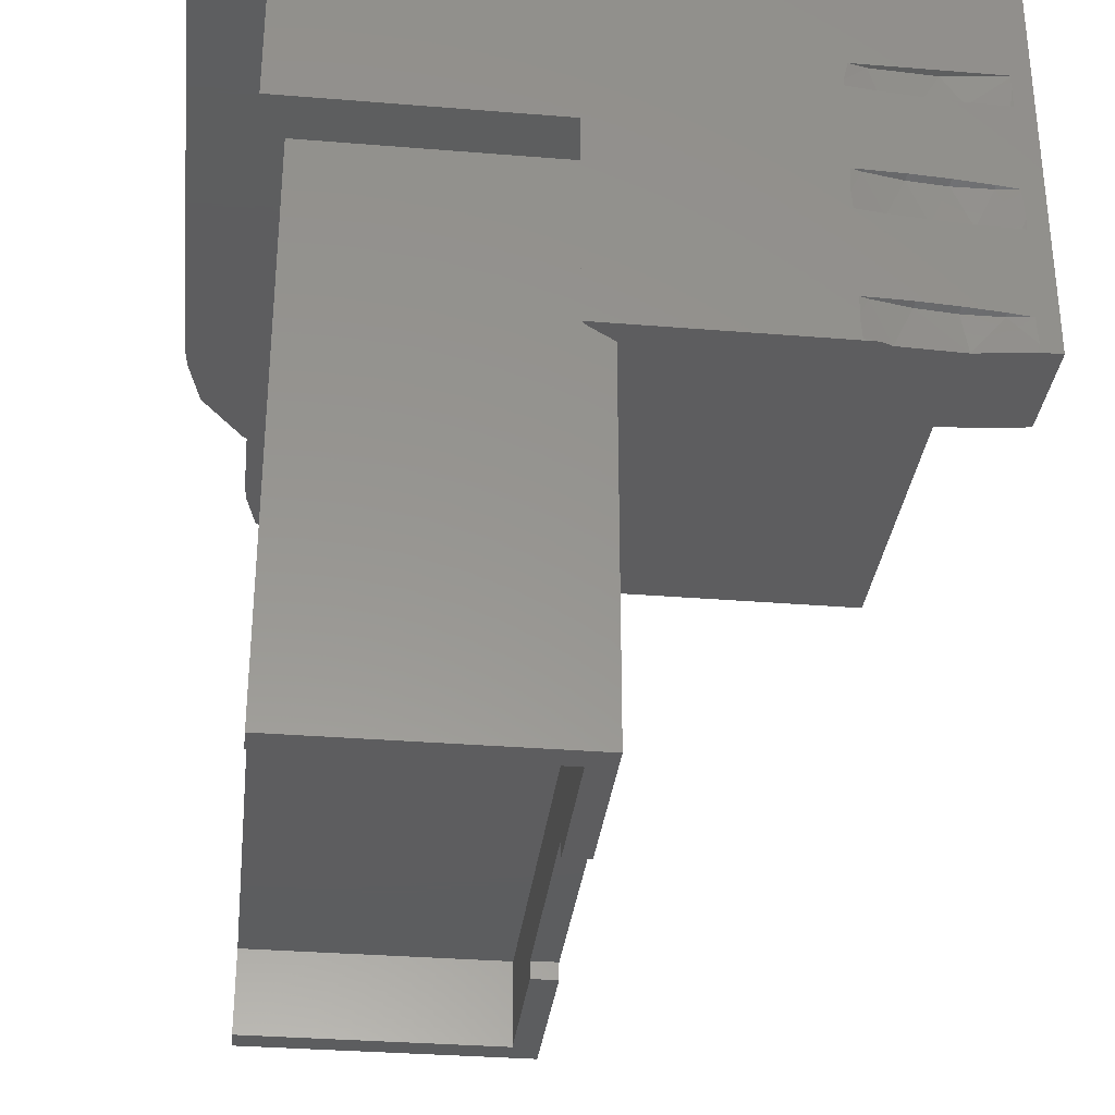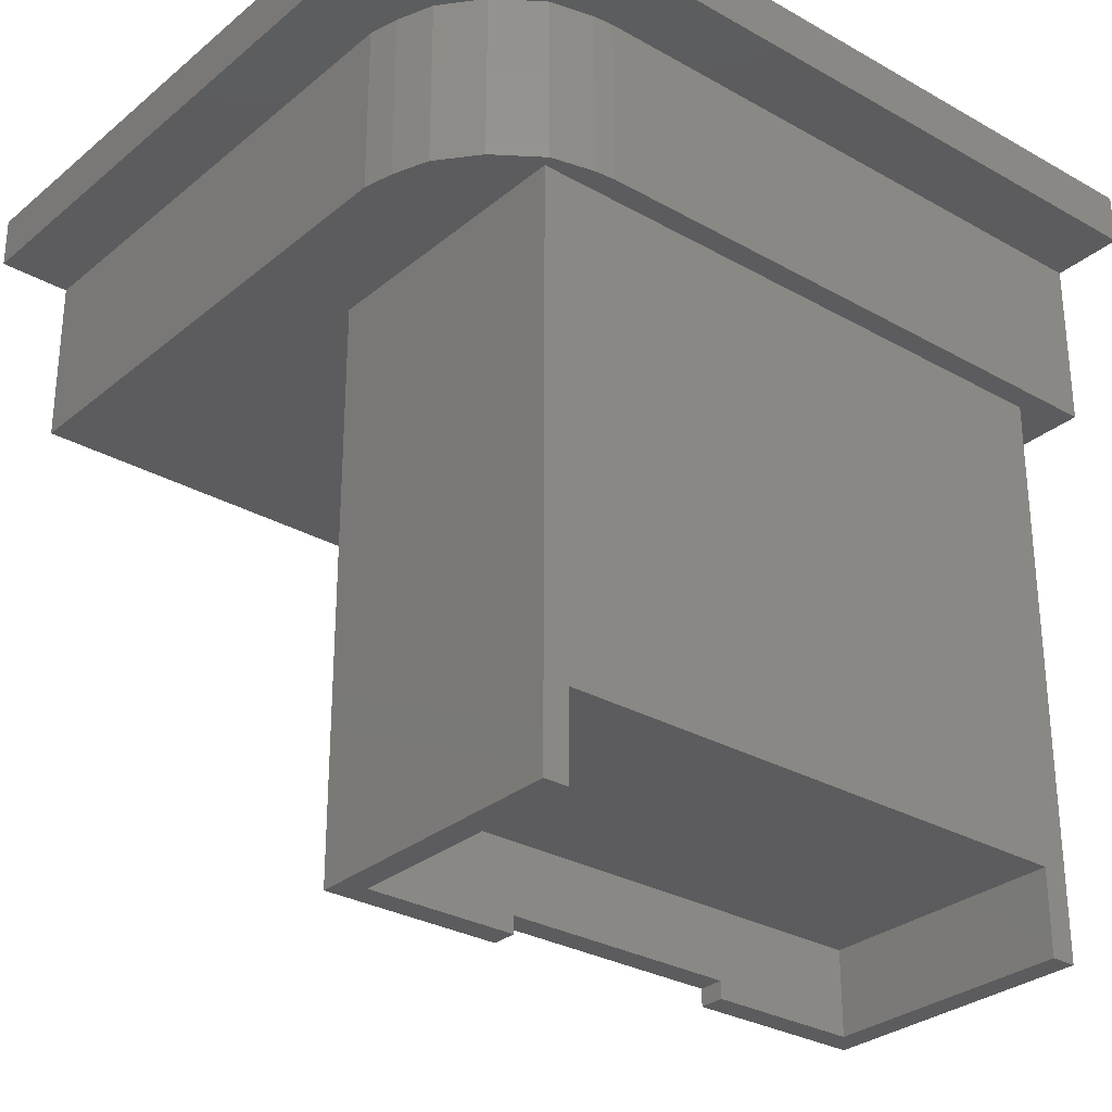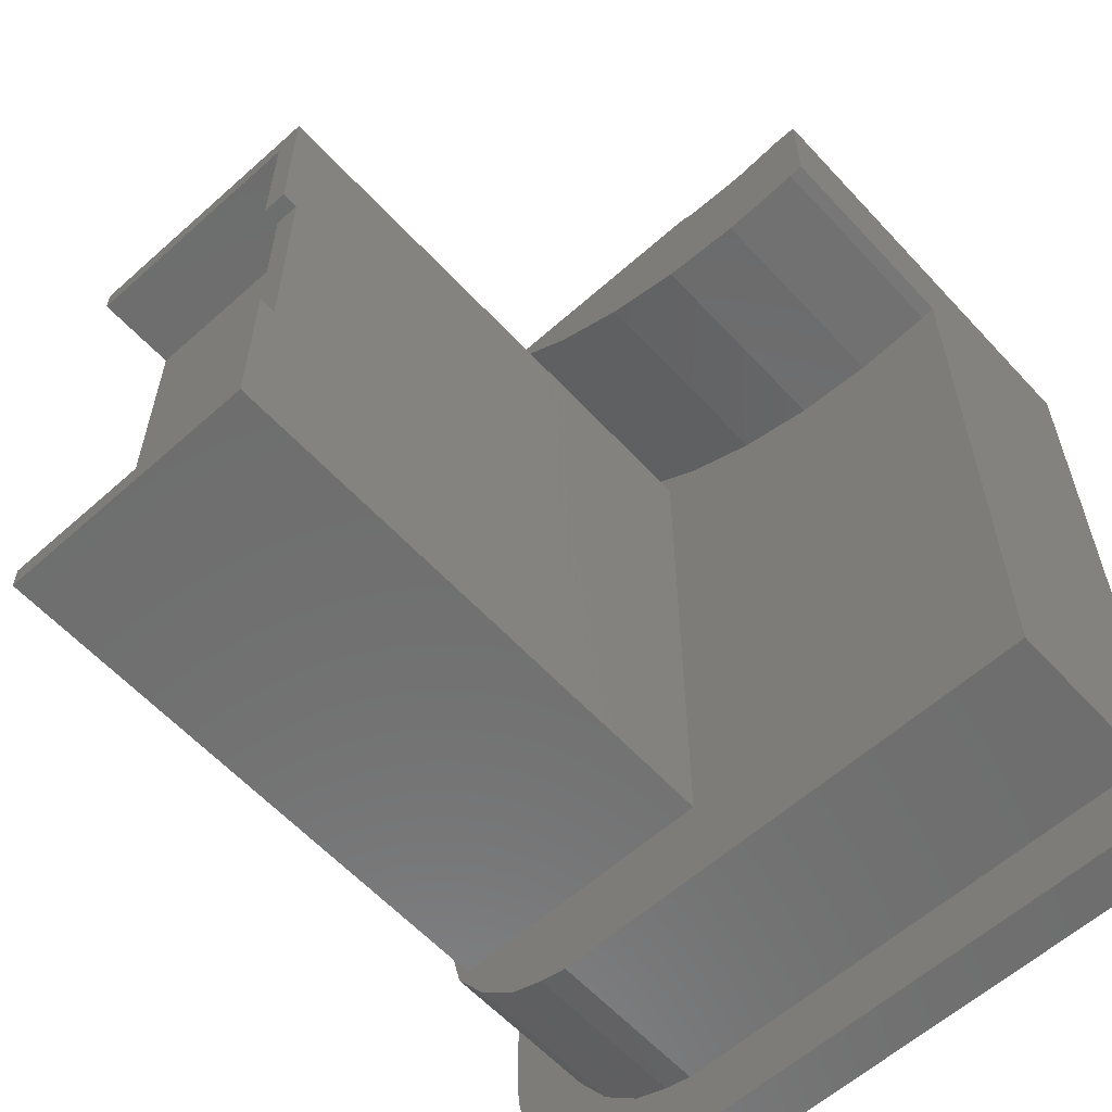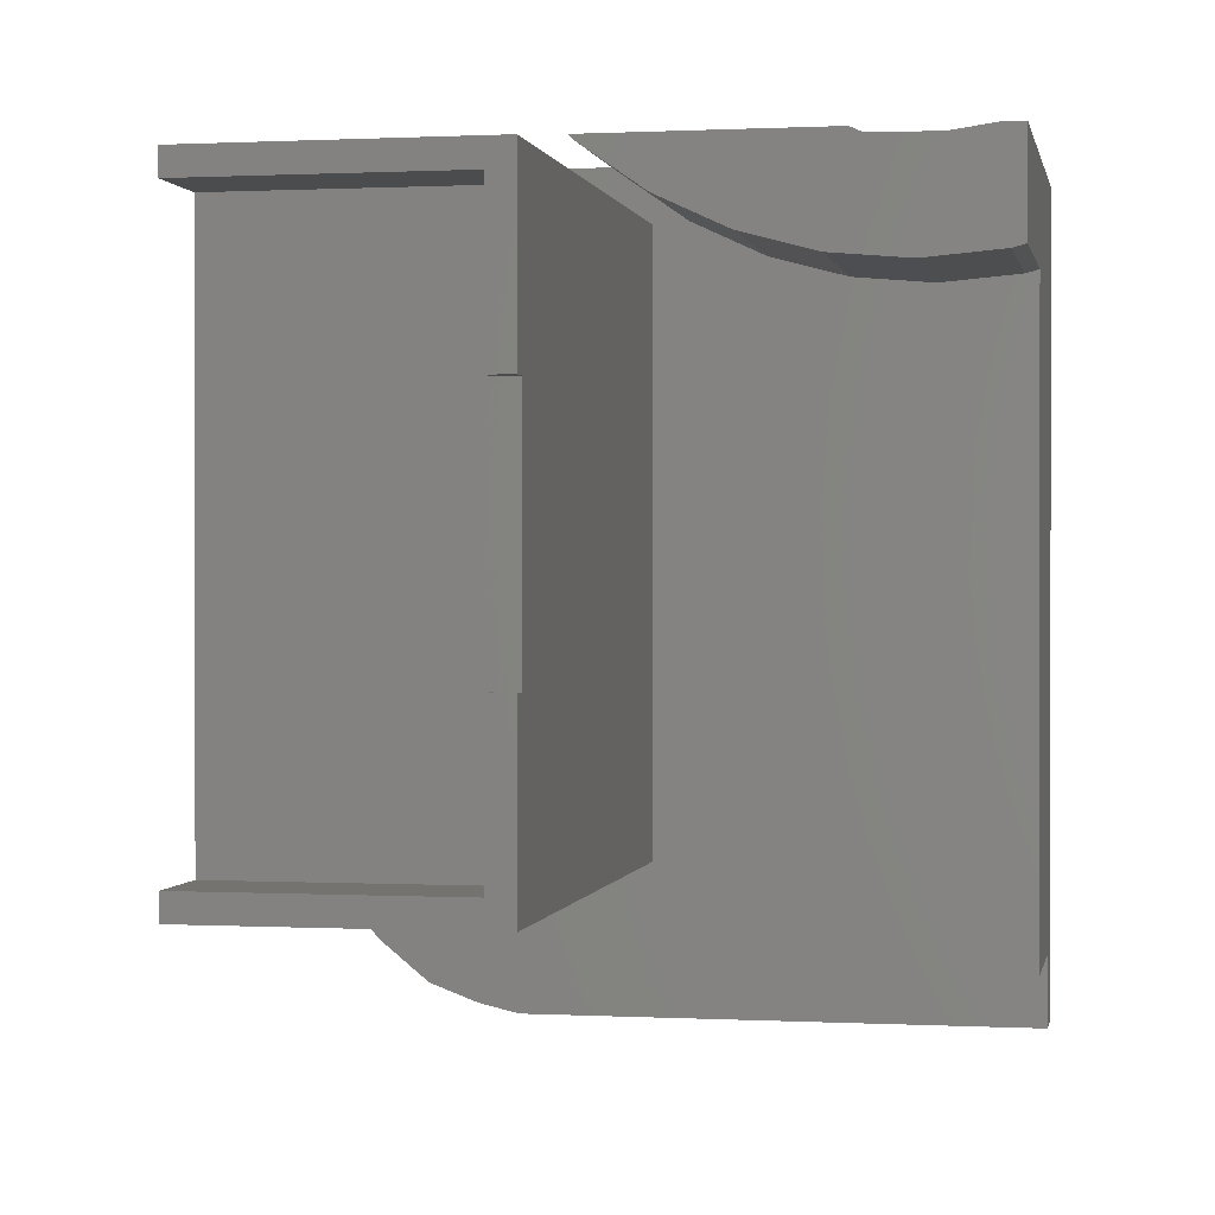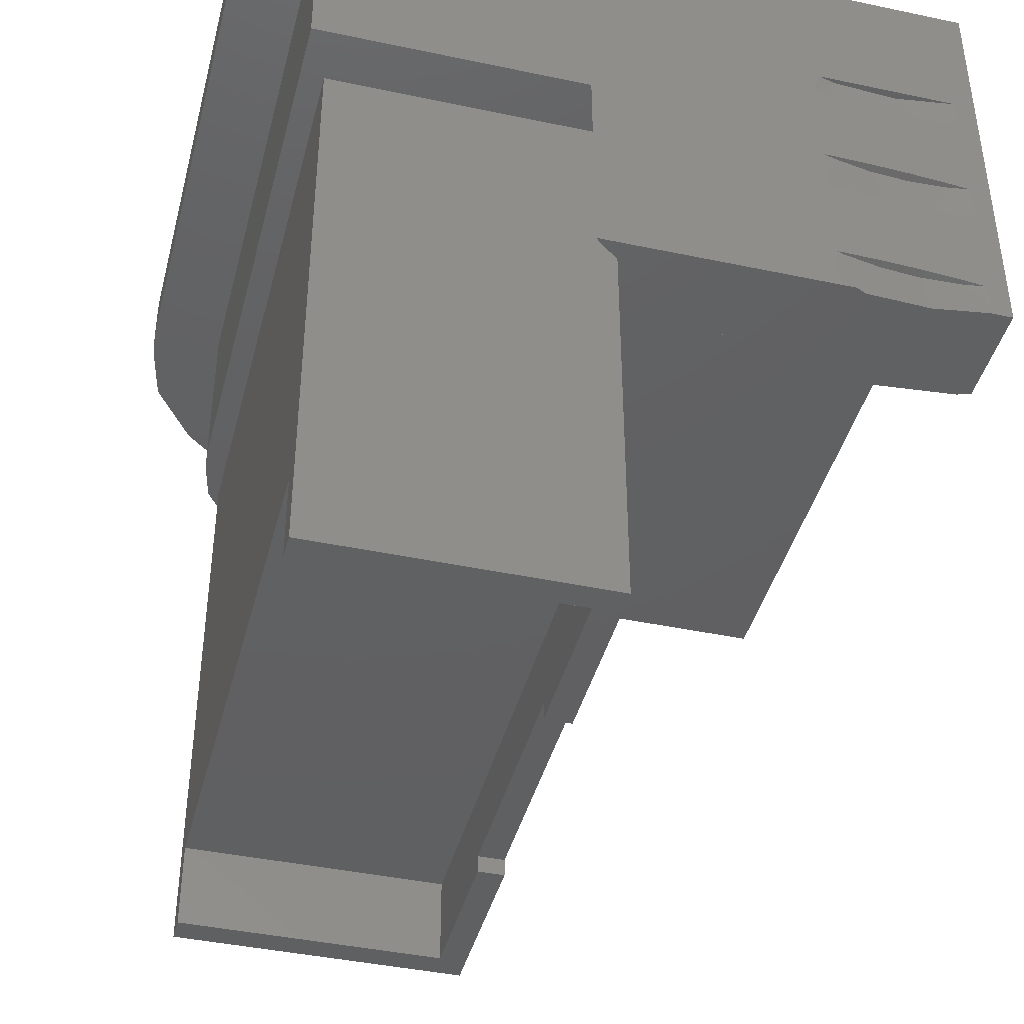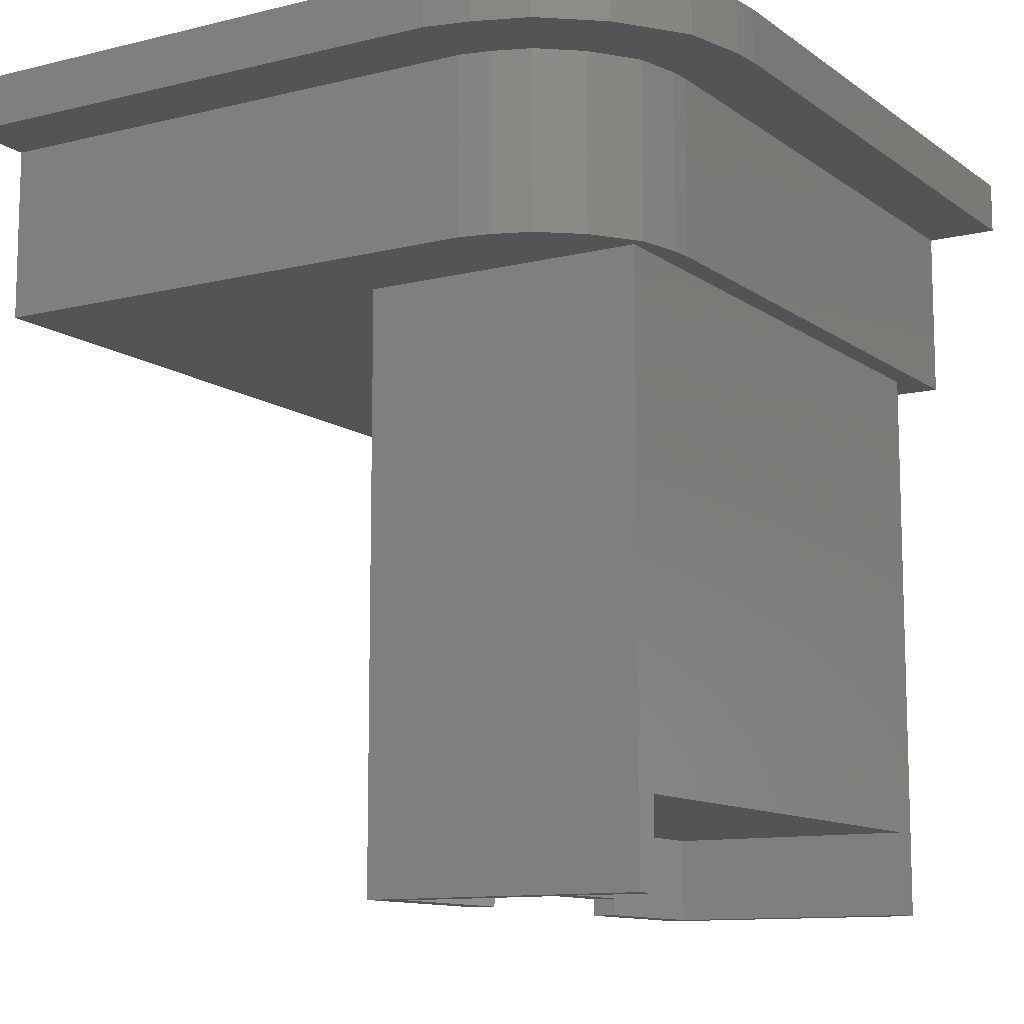
<metadata>
{"format":"stl","ext":"stl","renderer":"f3d","projection":"perspective","resolution":1024,"background":"white","views":[{"elev":-32.4,"azim":173.5,"up":"+Z"},{"elev":-29.6,"azim":50.2,"up":"+Z"},{"elev":-59.9,"azim":-137.6,"up":"+Y"},{"elev":0.5,"azim":-169.0,"up":"+Y"},{"elev":-41.9,"azim":165.7,"up":"+Z"},{"elev":-11.1,"azim":31.2,"up":"+Z"}]}
</metadata>
<code>
# stl→obj: 150 verts, 296 faces
v 58.43 84.53 6.85
v 59.03 84.53 7.25
v 58.43 84.53 7.25
v 59.03 84.53 6.85
v 59.03 88.13 6.85
v 65.03 88.73 6.85
v 65.03 88.13 6.85
v 58.43 88.73 6.85
v 59.03 78.93 6.85
v 58.43 78.93 7.25
v 59.03 78.93 7.25
v 58.43 78.93 6.85
v 65.03 74.73 6.85
v 59.03 75.33 6.85
v 65.03 75.33 6.85
v 58.43 74.73 6.85
v 59.03 75.33 8.85
v 65.03 75.33 8.85
v 59.03 88.13 8.85
v 65.03 88.13 8.85
v 65.03 88.73 20.3
v 65.03 74.73 20.3
v 58.43 74.73 20.3
v 58.43 88.73 20.3
v 53.2 89.87 21.64
v 53.92 90 21.69
v 53.19 90 21.61
v 52.9 90 21.59
v 52.3 89.81 21.59
v 52.31 90 21.54
v 51.97 90 21.52
v 51.4 89.85 21.53
v 51.43 90 21.5
v 51.19 90 21.49
v 50.51 89.98 21.48
v 50.52 90 21.48
v 50.5 90 21.48
v 50.45 90 21.48
v 53.25 89.88 18.47
v 53.91 90 18.51
v 53.24 90 18.44
v 52.96 90 18.42
v 52.35 89.81 18.42
v 52.36 90 18.37
v 52.01 90 18.35
v 51.45 89.85 18.36
v 51.48 90 18.32
v 51.23 90 18.32
v 50.56 89.97 18.31
v 50.57 90 18.3
v 50.53 90 18.3
v 50.46 90 18.3
v 53.9 90 15.34
v 53.56 90 15.3
v 53.3 89.89 15.3
v 59.14 89.86 15.3
v 57.6 88.78 15.3
v 55.89 87.98 15.3
v 54.07 87.49 15.3
v 59.28 90 15.3
v 52.2 87.33 15.3
v 51.79 89.82 15.3
v 50.32 87.49 15.3
v 50.53 90 15.3
v 50 87.58 15.3
v 50 90 15.3
v 51.05 90 16.2
v 51.04 89.89 16.18
v 50.49 90 16.14
v 51.31 90 16.22
v 51.94 89.82 16.23
v 51.94 90 16.28
v 52.29 90 16.3
v 52.84 89.84 16.28
v 52.82 90 16.33
v 53.08 90 16.33
v 53.73 89.96 16.34
v 53.72 90 16.35
v 53.78 90 16.35
v 53.91 90 16.35
v 51 90 19.37
v 50.99 89.9 19.35
v 50.5 90 19.32
v 51.25 90 19.39
v 51.89 89.82 19.4
v 51.89 90 19.45
v 52.24 90 19.47
v 52.79 89.83 19.46
v 52.77 90 19.5
v 53.04 90 19.51
v 53.68 89.95 19.51
v 53.67 90 19.52
v 53.75 90 19.53
v 53.91 90 19.53
v 64.55 73.61 20.3
v 65.29 74.65 20.3
v 63.66 72.88 20.3
v 62.83 72.57 20.3
v 62.14 72.41 20.3
v 55.89 87.98 20.3
v 57.6 88.78 20.3
v 54.07 87.49 20.3
v 52.2 87.33 20.3
v 50 72.41 20.3
v 50.32 87.49 20.3
v 50 87.58 20.3
v 65.57 76.11 20.3
v 65.52 75.64 20.3
v 65.57 90 20.3
v 59.28 90 20.3
v 59.14 89.86 20.3
v 67.26 76.03 24.3
v 65.52 75.64 24.3
v 65.57 76.11 24.3
v 66.86 73.94 24.3
v 65.29 74.65 24.3
v 65.79 72.44 24.3
v 64.55 73.61 24.3
v 63.66 72.88 24.3
v 64.51 71.4 24.3
v 63.32 70.95 24.3
v 62.83 72.57 24.3
v 62.14 72.41 24.3
v 62.33 70.72 24.3
v 50 70.72 24.3
v 50 72.41 24.3
v 67.19 75.36 24.3
v 67.26 90 24.3
v 65.57 90 24.3
v 67.26 76.03 25.5
v 67.26 90 25.5
v 67.19 75.36 25.5
v 66.86 73.94 25.5
v 65.79 72.44 25.5
v 64.51 71.4 25.5
v 63.32 70.95 25.5
v 62.33 70.72 25.5
v 50 70.72 25.5
v 50 90 25.5
v 53.94 90 15.89
v 50.45 90 18.56
v 53.94 90 18.96
v 50.44 90 21.94
v 50.46 90 22.24
v 50.48 90 22.3
v 51.88 89.82 22.3
v 53.39 89.9 22.3
v 53.93 90 21.84
v 53.81 90 22.3
v 50.47 90 15.51
f 1 2 3
f 2 1 4
f 4 1 5
f 5 6 7
f 5 8 6
f 8 5 1
f 9 10 11
f 10 9 12
f 13 14 15
f 16 14 13
f 12 14 16
f 14 12 9
f 10 2 11
f 2 10 3
f 15 17 18
f 17 15 14
f 19 2 5
f 19 11 2
f 17 11 19
f 14 11 17
f 11 14 9
f 5 2 4
f 5 20 19
f 20 5 7
f 17 20 18
f 20 17 19
f 21 20 6
f 21 18 20
f 22 18 21
f 13 18 22
f 18 13 15
f 6 20 7
f 16 22 23
f 22 16 13
f 12 16 10
f 3 8 1
f 8 3 24
f 10 24 3
f 23 10 16
f 10 23 24
f 6 24 21
f 24 6 8
f 25 26 27
f 25 27 28
f 29 28 30
f 28 29 25
f 29 30 31
f 32 31 33
f 31 32 29
f 32 33 34
f 35 34 36
f 34 35 32
f 35 36 37
f 35 37 38
f 39 40 41
f 39 41 42
f 43 42 44
f 42 43 39
f 43 44 45
f 46 45 47
f 45 46 43
f 46 47 48
f 49 48 50
f 48 49 46
f 49 50 51
f 49 51 52
f 53 54 55
f 54 56 57
f 54 57 58
f 54 58 59
f 56 54 60
f 59 55 54
f 61 55 59
f 61 62 55
f 63 62 61
f 62 63 64
f 65 64 63
f 64 65 66
f 67 68 69
f 67 70 68
f 71 70 72
f 70 71 68
f 73 71 72
f 74 73 75
f 73 74 71
f 76 74 75
f 77 76 78
f 76 77 74
f 79 77 78
f 79 80 77
f 81 82 83
f 81 84 82
f 85 84 86
f 84 85 82
f 87 85 86
f 88 87 89
f 87 88 85
f 90 88 89
f 91 90 92
f 90 91 88
f 93 91 92
f 93 94 91
f 95 22 96
f 97 22 95
f 98 22 97
f 23 98 99
f 98 23 22
f 100 24 23
f 24 100 101
f 23 102 100
f 23 103 102
f 104 103 23
f 104 23 99
f 103 104 105
f 105 104 106
f 22 107 108
f 22 108 96
f 107 22 21
f 107 21 109
f 21 110 109
f 21 111 110
f 24 111 21
f 111 24 101
f 112 113 114
f 115 116 113
f 117 118 116
f 119 117 120
f 117 119 118
f 121 119 120
f 121 122 119
f 123 121 124
f 121 123 122
f 125 123 124
f 123 125 126
f 113 112 127
f 113 127 115
f 116 115 117
f 112 114 128
f 128 114 129
f 130 128 131
f 128 130 112
f 132 112 130
f 112 132 127
f 133 127 132
f 127 133 115
f 134 115 133
f 115 134 117
f 120 134 135
f 134 120 117
f 121 135 136
f 135 121 120
f 124 136 137
f 136 124 121
f 125 137 138
f 137 125 124
f 139 130 131
f 137 130 139
f 136 130 137
f 134 132 136
f 132 134 133
f 134 136 135
f 130 136 132
f 137 139 138
f 74 55 62
f 77 55 74
f 55 140 53
f 140 55 77
f 80 140 77
f 49 52 141
f 82 141 83
f 141 82 49
f 82 46 49
f 85 46 82
f 85 43 46
f 88 43 85
f 88 39 43
f 91 39 88
f 39 142 40
f 142 39 91
f 94 142 91
f 35 38 143
f 32 143 144
f 143 32 35
f 32 145 146
f 145 32 144
f 146 29 32
f 147 29 146
f 147 25 29
f 25 148 26
f 148 25 147
f 149 148 147
f 64 68 62
f 68 64 150
f 71 62 68
f 71 74 62
f 69 68 150
f 146 149 147
f 149 146 145
f 111 60 110
f 60 111 56
f 57 111 101
f 111 57 56
f 58 101 100
f 101 58 57
f 59 100 102
f 100 59 58
f 61 102 103
f 102 61 59
f 63 103 105
f 103 63 61
f 65 105 106
f 105 65 63
f 114 109 129
f 109 114 107
f 113 107 114
f 107 113 108
f 116 108 113
f 108 116 96
f 118 96 116
f 96 118 95
f 97 118 119
f 118 97 95
f 98 119 122
f 119 98 97
f 99 122 123
f 122 99 98
f 104 123 126
f 123 104 99
f 106 66 65
f 66 106 139
f 126 106 104
f 106 126 139
f 138 126 125
f 126 138 139
f 26 94 93
f 110 142 94
f 110 40 142
f 73 44 75
f 42 75 44
f 75 42 76
f 41 76 42
f 76 41 78
f 40 78 41
f 78 40 79
f 60 40 110
f 40 80 79
f 40 60 80
f 80 60 140
f 140 60 53
f 53 60 54
f 110 149 129
f 149 110 148
f 89 28 90
f 27 90 28
f 90 27 92
f 26 92 27
f 92 26 93
f 94 26 110
f 148 110 26
f 110 129 109
f 129 131 128
f 131 129 139
f 149 139 129
f 145 139 149
f 144 139 145
f 143 139 144
f 38 139 143
f 28 89 30
f 87 30 89
f 30 87 31
f 86 31 87
f 31 86 33
f 84 33 86
f 33 84 34
f 81 34 84
f 34 81 36
f 83 36 81
f 36 83 37
f 37 83 38
f 141 38 83
f 66 38 141
f 66 141 52
f 44 73 45
f 72 45 73
f 45 72 47
f 70 47 72
f 47 70 48
f 67 48 70
f 48 67 50
f 69 50 67
f 50 69 51
f 51 69 52
f 66 52 69
f 66 69 150
f 38 66 139
f 66 150 64

</code>
